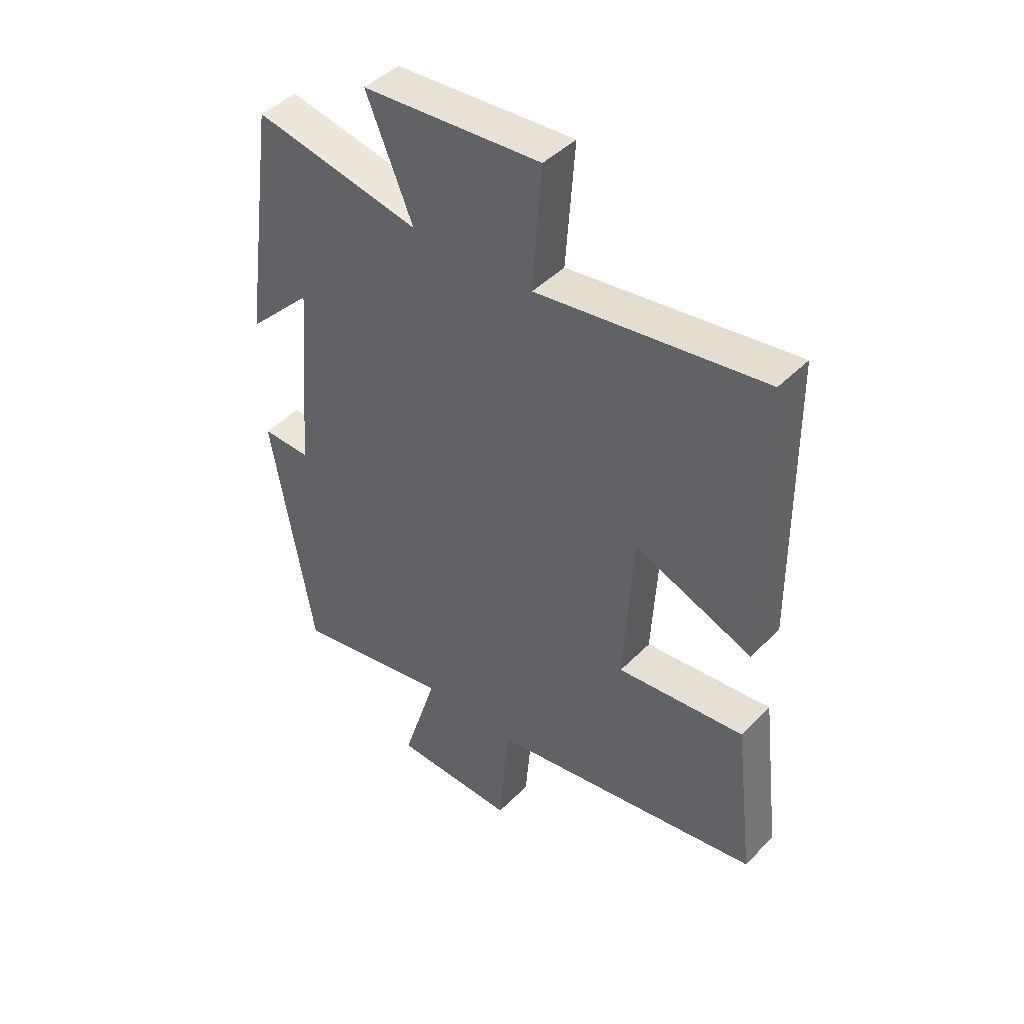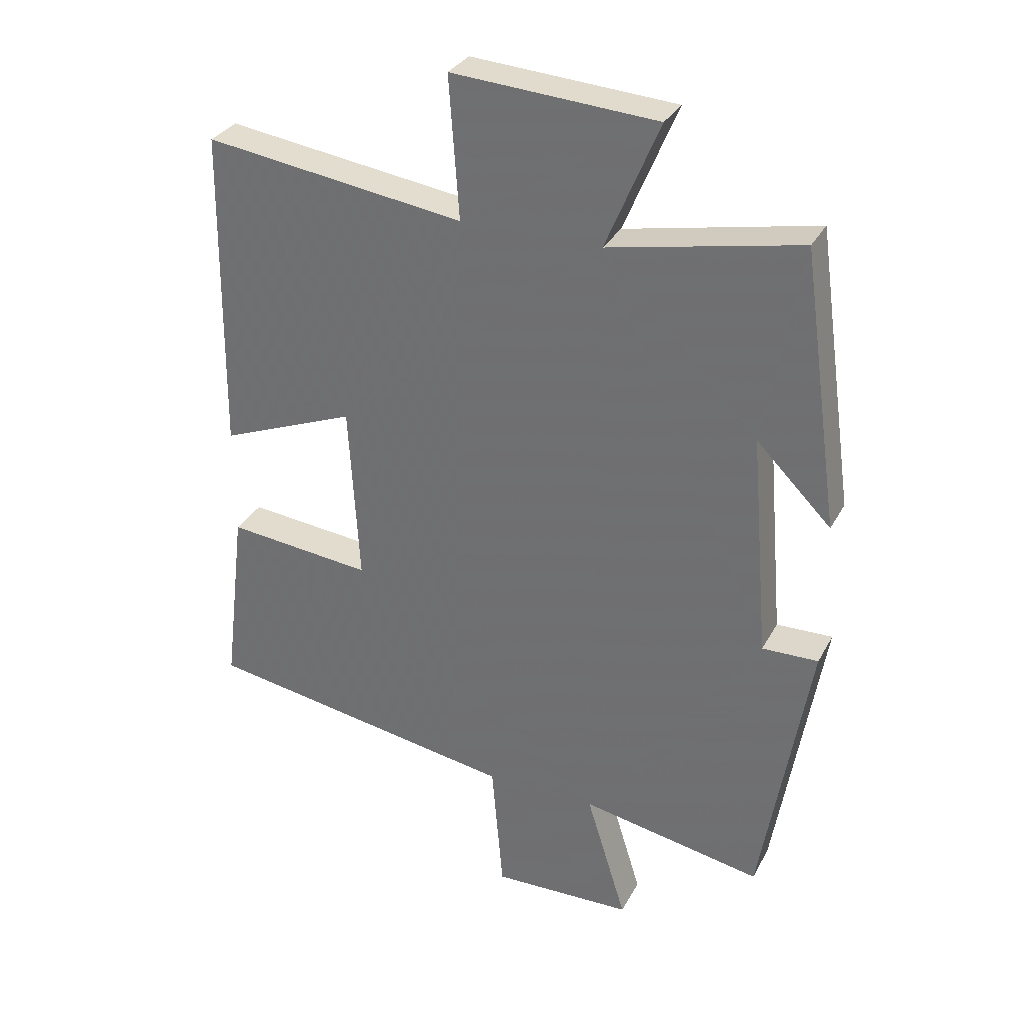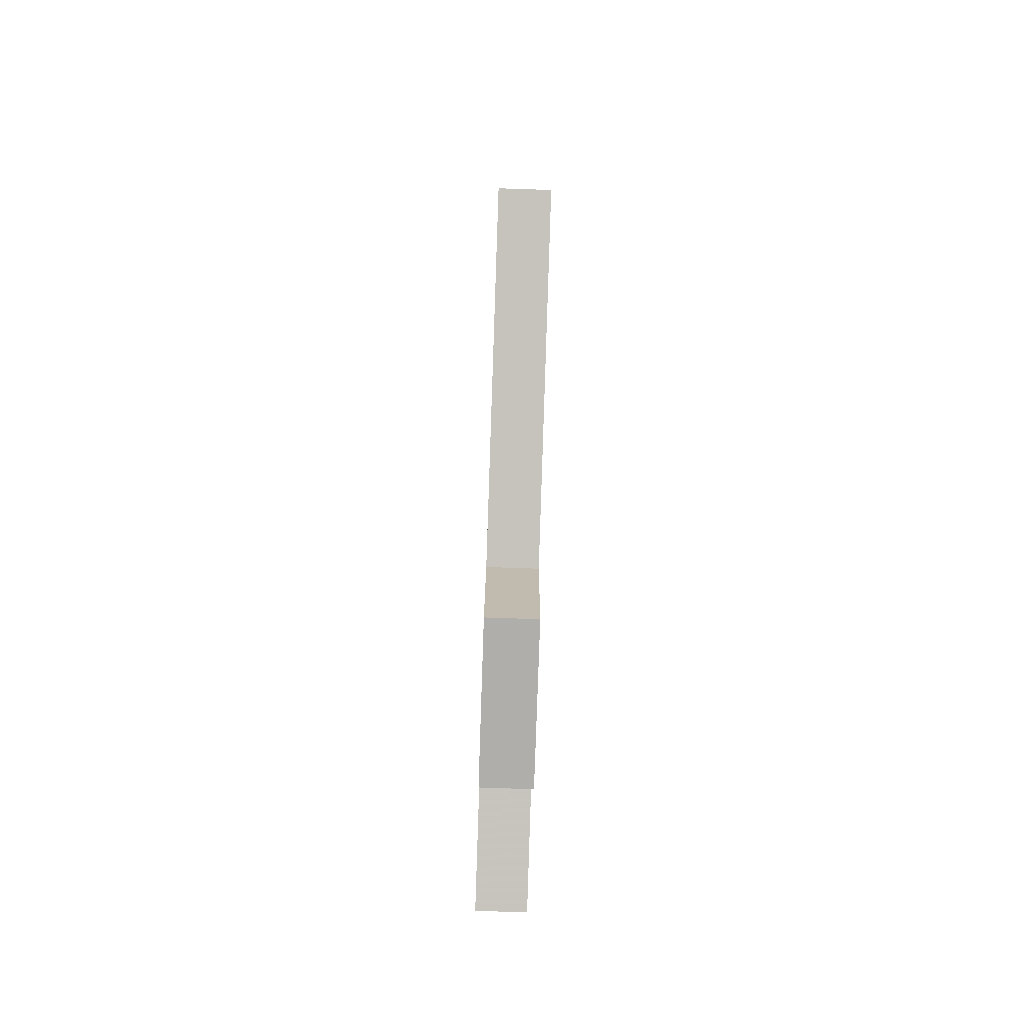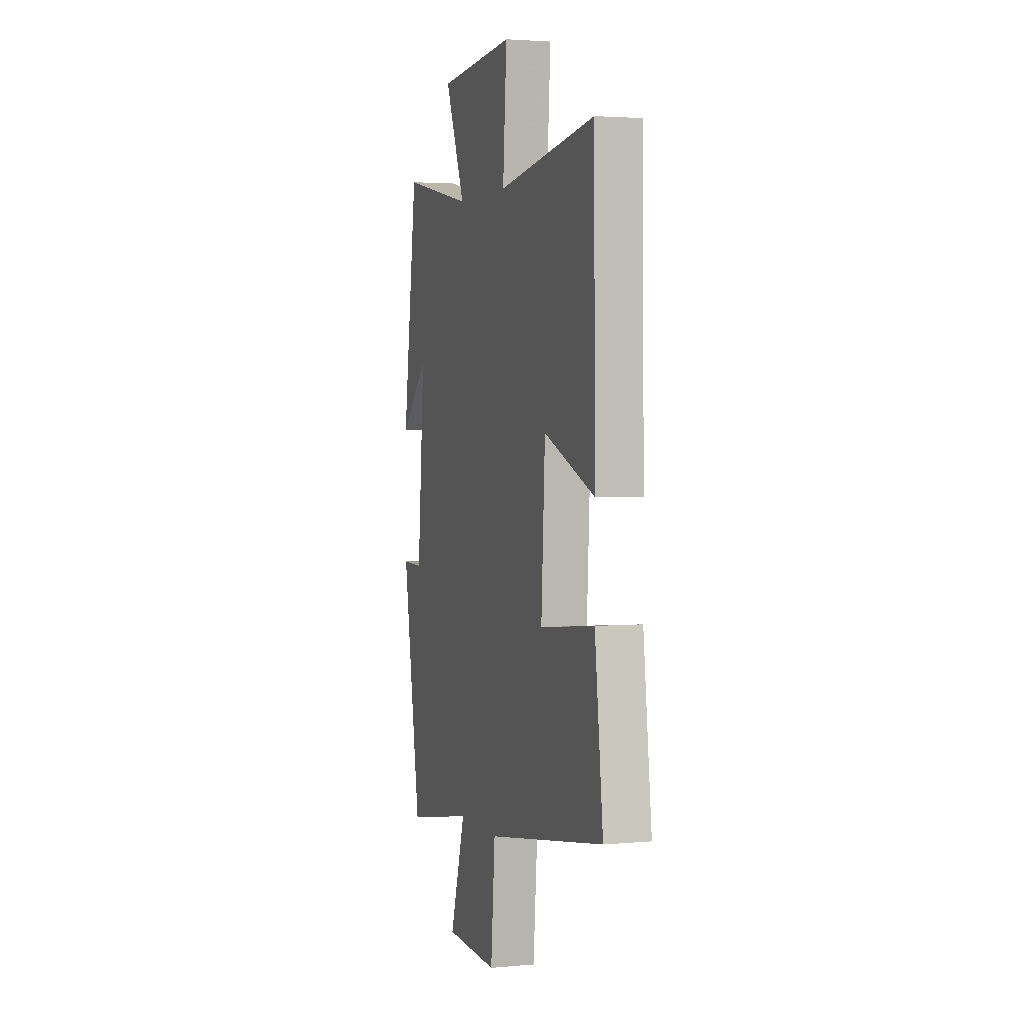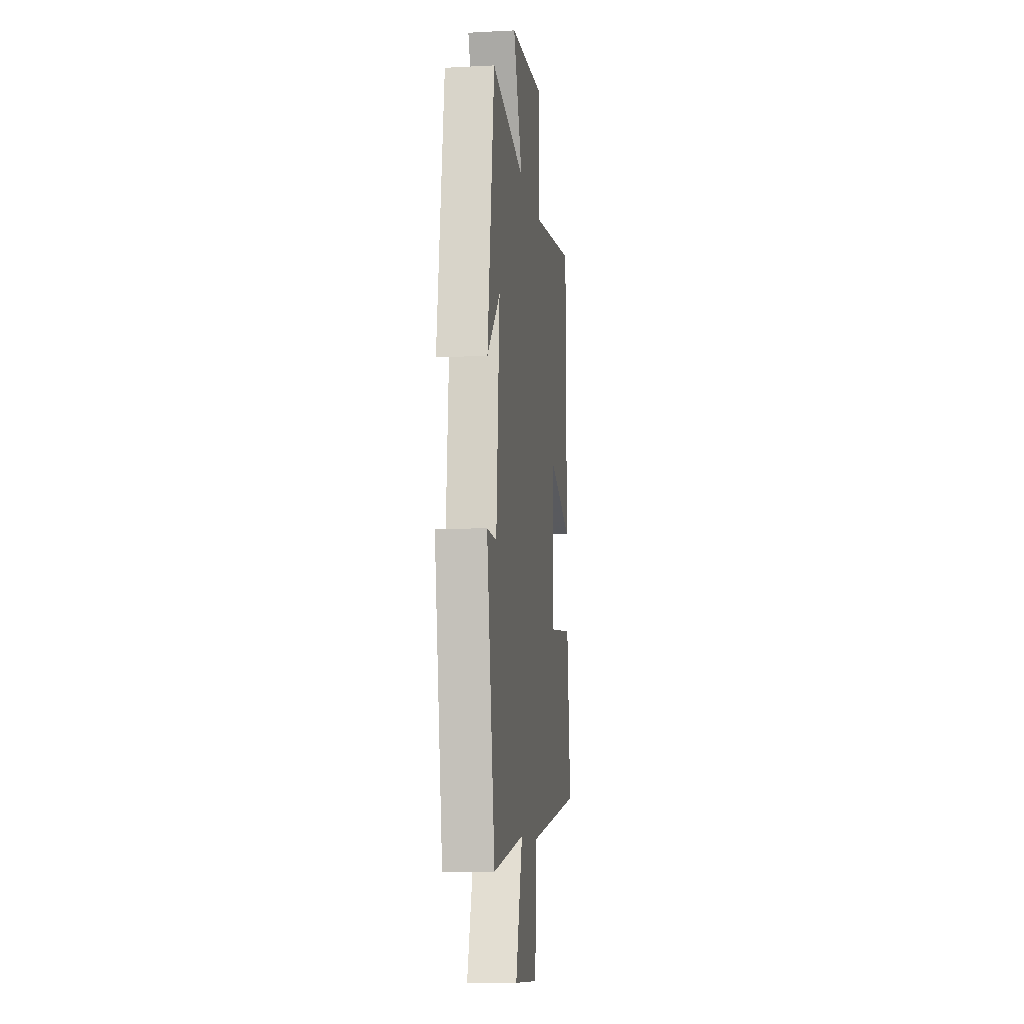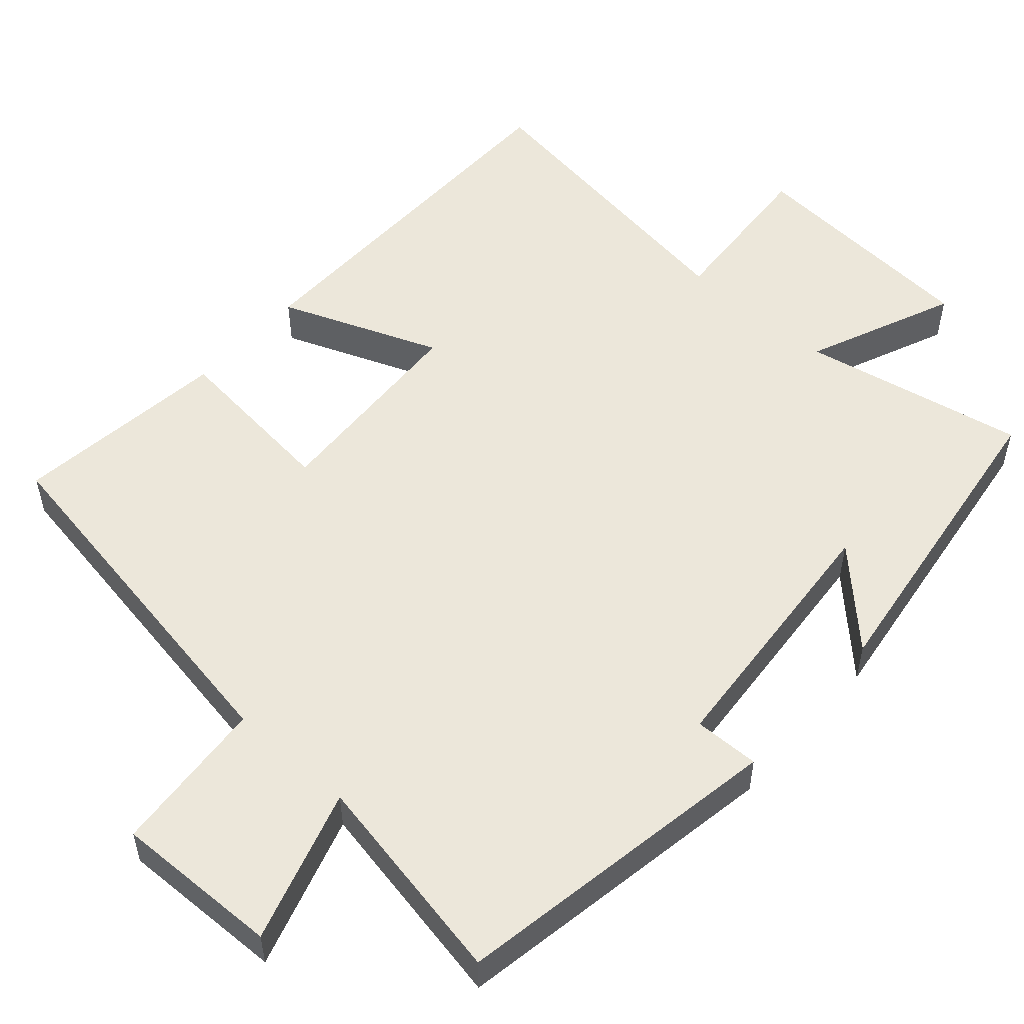
<metadata>
{"format":"obj","ext":"obj","renderer":"f3d","projection":"perspective","resolution":1024,"background":"white","views":[{"elev":44.4,"azim":40.7,"up":"+Z"},{"elev":31.5,"azim":-155.8,"up":"+Z"},{"elev":-79.2,"azim":88.1,"up":"+Z"},{"elev":2.8,"azim":72.5,"up":"+Z"},{"elev":-9.9,"azim":-82.5,"up":"+Z"},{"elev":53.3,"azim":-138.3,"up":"+Y"}]}
</metadata>
<code>
v -0.439 0.07 0.56
v -0.138 0.07 0.5
v -0.222 0.07 0.7
v 0.1 0.07 0.722
v 0.084 0.07 0.5
v 0.494 0.07 0.558
v 0.5 0.07 0.048
v 0.286 0.07 0.132
v 0.27 0.07 -0.15
v 0.5 0.07 -0.126
v 0.535 0.07 -0.417
v 0.038 0.07 -0.5
v 0.02 0.07 -0.712
v -0.202 0.07 -0.706
v -0.138 0.07 -0.5
v -0.425 0.07 -0.554
v -0.5 0.07 -0.107
v -0.412 0.07 -0.109
v -0.382 0.07 0.245
v -0.5 0.07 0.127
v -0.439 0 0.56
v -0.138 0 0.5
v -0.222 0 0.7
v 0.1 0 0.722
v 0.084 0 0.5
v 0.494 0 0.558
v 0.5 0 0.048
v 0.286 0 0.132
v 0.27 0 -0.15
v 0.5 0 -0.126
v 0.535 0 -0.417
v 0.038 0 -0.5
v 0.02 0 -0.712
v -0.202 0 -0.706
v -0.138 0 -0.5
v -0.425 0 -0.554
v -0.5 0 -0.107
v -0.412 0 -0.109
v -0.382 0 0.245
v -0.5 0 0.127
f 19 20 1 2
f 18 19 2
f 15 16 17 18
f 15 18 2
f 12 13 14 15
f 11 12 15
f 10 11 15
f 9 10 15
f 8 9 15 2
f 5 6 7 8
f 5 8 2 3
f 3 4 5
f 22 21 40 39
f 22 39 38
f 38 37 36 35
f 22 38 35
f 35 34 33 32
f 35 32 31
f 35 31 30
f 35 30 29
f 22 35 29 28
f 28 27 26 25
f 23 22 28 25
f 25 24 23
f 1 21 22 2
f 2 22 23 3
f 3 23 24 4
f 4 24 25 5
f 5 25 26 6
f 6 26 27 7
f 7 27 28 8
f 8 28 29 9
f 9 29 30 10
f 10 30 31 11
f 11 31 32 12
f 12 32 33 13
f 13 33 34 14
f 14 34 35 15
f 15 35 36 16
f 16 36 37 17
f 17 37 38 18
f 18 38 39 19
f 19 39 40 20
f 20 40 21 1

</code>
